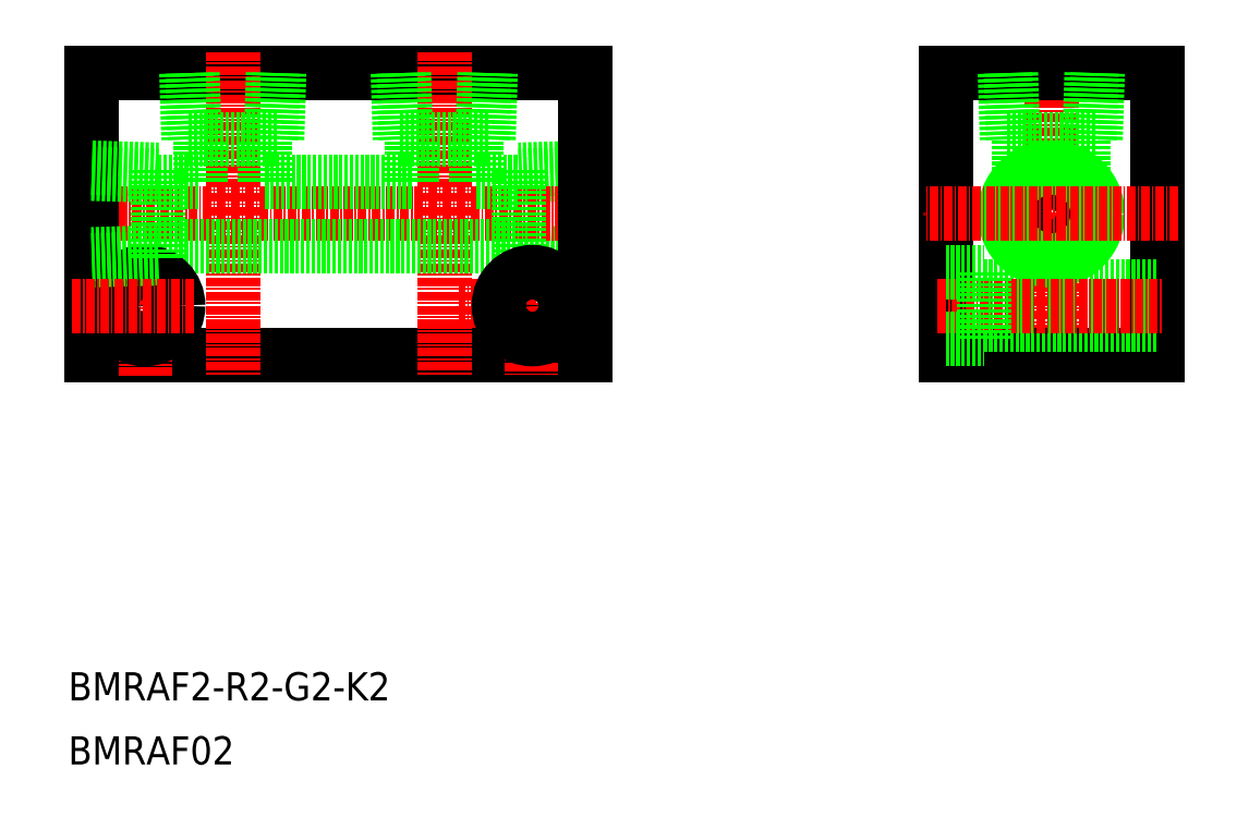
<metadata>
{"format":"dxf","ext":"dxf","renderer":"ezdxf+matplotlib","layout":"modelspace","background":"white","min_lineweight":24,"dpi":150}
</metadata>
<code>
0
SECTION
2
ENTITIES
0
LINE
8
0
10
471.5
20
322.6
30
0
11
462.1
21
322.3
31
0
0
LINE
8
0
10
471.5
20
323.5
30
0
11
462.1
21
323.2
31
0
0
LINE
8
0
10
462.1
20
310.6
30
0
11
471.5
21
310.3
31
0
0
LINE
8
0
10
462.1
20
311.5
30
0
11
471.5
21
311.2
31
0
0
LINE
8
CENTER
10
474.5
20
303.9
30
0
11
453.5
21
303.9
31
0
0
LINE
8
CENTER
10
474.5
20
316.9
30
0
11
398.5
21
316.9
31
0
0
LINE
8
0
10
401.5
20
336.9
30
0
11
471.5
21
336.9
31
0
0
LINE
8
0
10
471.5
20
296.9
30
0
11
401.5
21
296.9
31
0
0
LINE
8
CENTER
10
451.5
20
339.9
30
0
11
451.5
21
293.9
31
0
0
LINE
8
CENTER
10
421.5
20
339.9
30
0
11
421.5
21
293.9
31
0
0
LINE
8
CENTER
10
464
20
311.8
30
0
11
464
21
293.9
31
0
0
LINE
8
CENTER
10
409
20
293.9
30
0
11
409
21
311.8
31
0
0
LINE
8
0
10
401.5
20
296.9
30
0
11
401.5
21
336.9
31
0
0
TEXT
8
0
10
398.2
20
238.8
30
0
40
4
1
BMRAF02
0
TEXT
8
0
10
398.2
20
247.9
30
0
40
4
1
BMRAF2-R2-G2-K2
0
LINE
8
0
10
426.1
20
321.5
30
0
11
446.9
21
321.5
31
0
0
LINE
8
0
10
410.9
20
312.3
30
0
11
462.1
21
312.3
31
0
0
LINE
8
0
10
426.1
20
321.5
30
0
11
426.1
21
327.5
31
0
0
LINE
8
0
10
416.9
20
321.5
30
0
11
416.9
21
327.5
31
0
0
CIRCLE
8
0
10
409
20
303.9
30
0
40
2.75
0
CIRCLE
8
0
10
409
20
303.9
30
0
40
4.75
0
LINE
8
0
10
410.9
20
311.5
30
0
11
401.5
21
311.2
31
0
0
LINE
8
0
10
410.9
20
310.6
30
0
11
401.5
21
310.3
31
0
0
LINE
8
0
10
401.5
20
323.5
30
0
11
410.9
21
323.2
31
0
0
LINE
8
0
10
401.5
20
322.6
30
0
11
410.9
21
322.3
31
0
0
LINE
8
CENTER
10
416
20
303.9
30
0
11
398.5
21
303.9
31
0
0
LINE
8
0
10
410.9
20
323.2
30
0
11
410.9
21
310.6
31
0
0
LINE
8
0
10
410.9
20
321.5
30
0
11
416.9
21
321.5
31
0
0
LINE
8
0
10
415.2
20
327.5
30
0
11
427.8
21
327.5
31
0
0
LINE
8
0
10
415.8
20
336.9
30
0
11
416.1
21
327.5
31
0
0
LINE
8
0
10
414.9
20
336.9
30
0
11
415.2
21
327.5
31
0
0
LINE
8
0
10
427.8
20
327.5
30
0
11
428.1
21
336.9
31
0
0
LINE
8
0
10
426.9
20
327.5
30
0
11
427.2
21
336.9
31
0
0
LINE
8
0
10
446.9
20
321.5
30
0
11
446.9
21
327.5
31
0
0
LINE
8
0
10
456.1
20
321.5
30
0
11
456.1
21
327.5
31
0
0
LINE
8
0
10
462.1
20
323.2
30
0
11
462.1
21
310.6
31
0
0
CIRCLE
8
0
10
464
20
303.9
30
0
40
4.75
0
CIRCLE
8
0
10
464
20
303.9
30
0
40
2.75
0
LINE
8
0
10
456.1
20
321.5
30
0
11
462.1
21
321.5
31
0
0
LINE
8
0
10
445.2
20
327.5
30
0
11
457.8
21
327.5
31
0
0
LINE
8
0
10
444.9
20
336.9
30
0
11
445.2
21
327.5
31
0
0
LINE
8
0
10
445.8
20
336.9
30
0
11
446.1
21
327.5
31
0
0
LINE
8
0
10
457.8
20
327.5
30
0
11
458.1
21
336.9
31
0
0
LINE
8
0
10
456.9
20
327.5
30
0
11
457.2
21
336.9
31
0
0
LINE
8
CENTER
10
537.6
20
293.9
30
0
11
537.6
21
339.9
31
0
0
LINE
8
0
10
552.6
20
296.9
30
0
11
552.6
21
336.9
31
0
0
LINE
8
0
10
522.6
20
336.9
30
0
11
522.6
21
296.9
31
0
0
LINE
8
0
10
471.5
20
336.9
30
0
11
471.5
21
296.9
31
0
0
LINE
8
0
10
522.6
20
296.9
30
0
11
552.6
21
296.9
31
0
0
LINE
8
0
10
533
20
321.6
30
0
11
533
21
327.5
31
0
0
LINE
8
0
10
542.2
20
321.6
30
0
11
542.2
21
327.5
31
0
0
LINE
8
0
10
528
20
301.2
30
0
11
552.6
21
301.2
31
0
0
CIRCLE
8
0
10
537.6
20
316.9
30
0
40
4.6
0
CIRCLE
8
0
10
537.6
20
316.9
30
0
40
5.723
0
CIRCLE
8
0
10
537.6
20
316.9
30
0
40
6.579
0
LINE
8
0
10
528
20
306.7
30
0
11
552.6
21
306.7
31
0
0
LINE
8
CENTER
10
555.6
20
316.9
30
0
11
519.6
21
316.9
31
0
0
LINE
8
CENTER
10
521.5
20
303.9
30
0
11
553.4
21
303.9
31
0
0
LINE
8
0
10
522.6
20
308.7
30
0
11
528.1
21
308.7
31
0
0
LINE
8
0
10
522.6
20
299.2
30
0
11
528.1
21
299.2
31
0
0
LINE
8
0
10
528.1
20
308.7
30
0
11
528.1
21
299.2
31
0
0
LINE
8
0
10
531.3
20
327.5
30
0
11
543.9
21
327.5
31
0
0
LINE
8
0
10
552.6
20
336.9
30
0
11
522.6
21
336.9
31
0
0
LINE
8
0
10
531.9
20
336.9
30
0
11
532.2
21
327.5
31
0
0
LINE
8
0
10
531
20
336.9
30
0
11
531.3
21
327.5
31
0
0
LINE
8
0
10
543
20
327.5
30
0
11
543.3
21
336.9
31
0
0
LINE
8
0
10
543.9
20
327.5
30
0
11
544.2
21
336.9
31
0
0
ENDSEC
0
EOF

</code>
